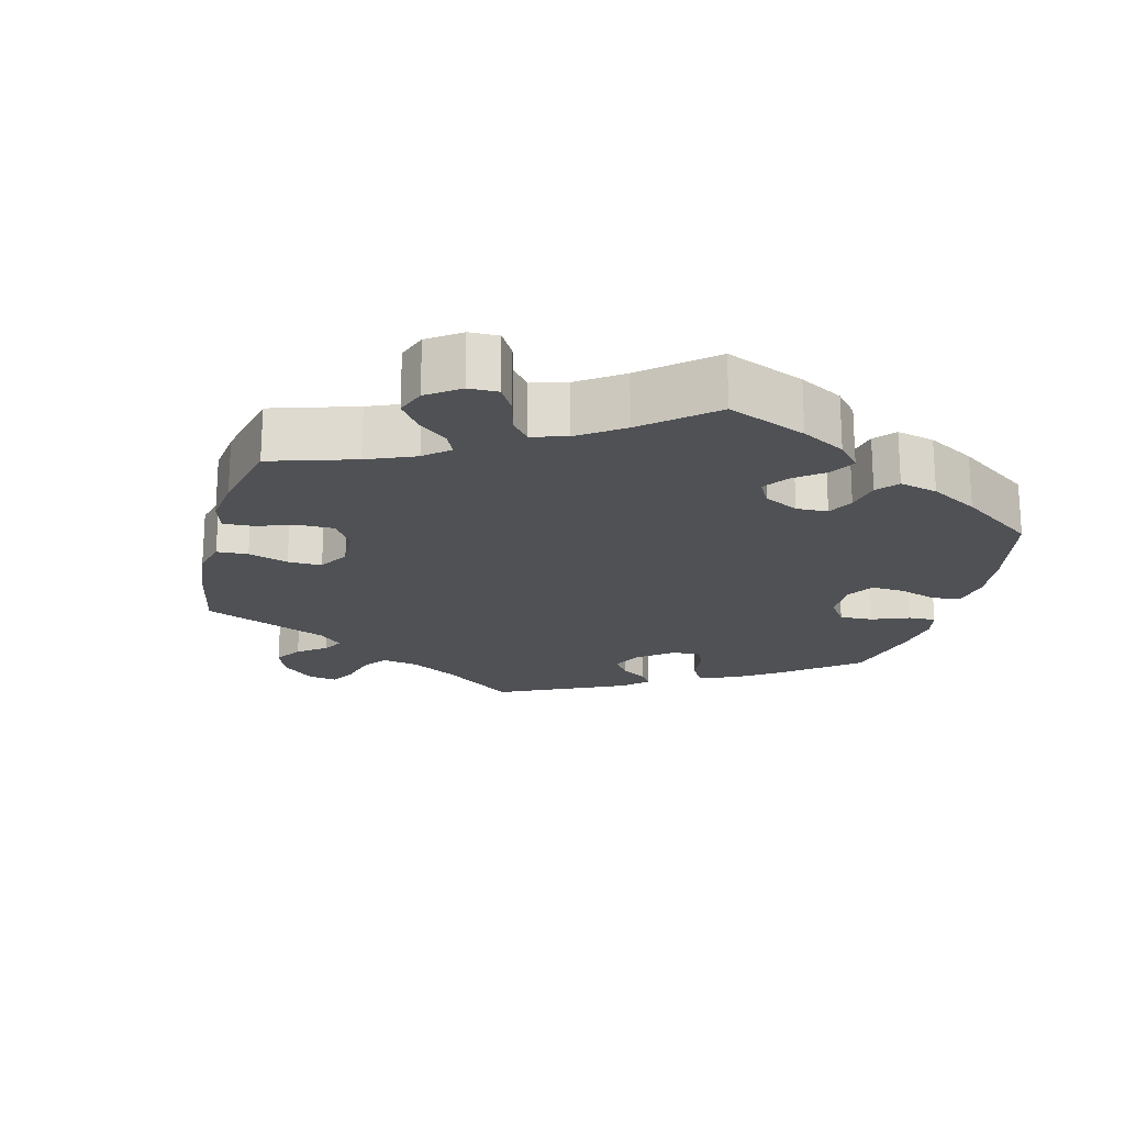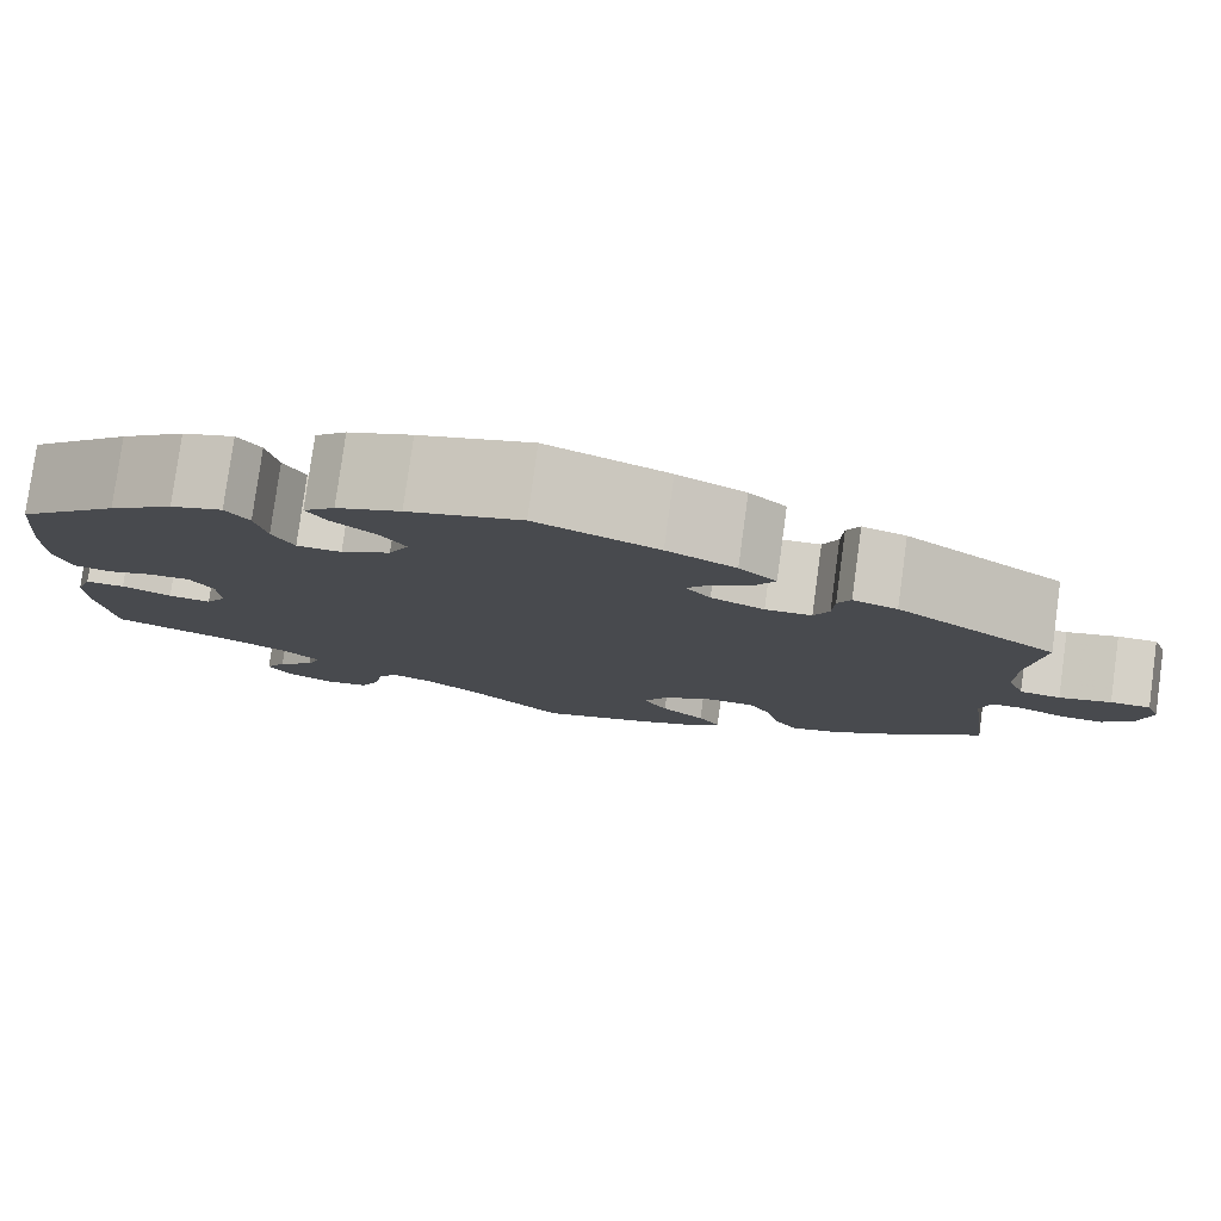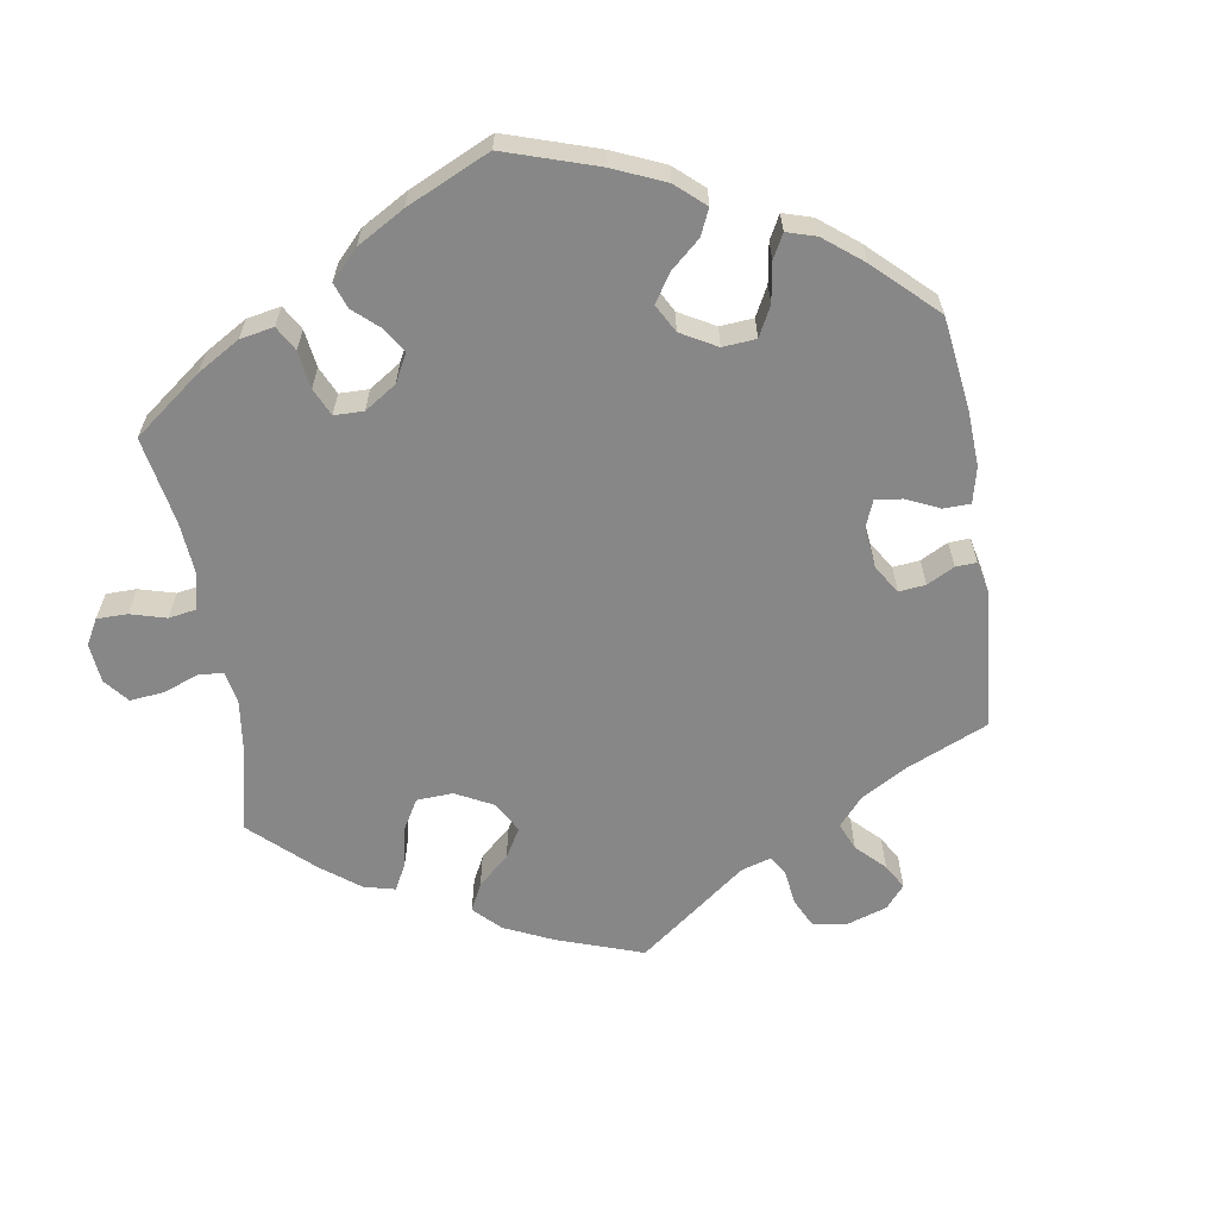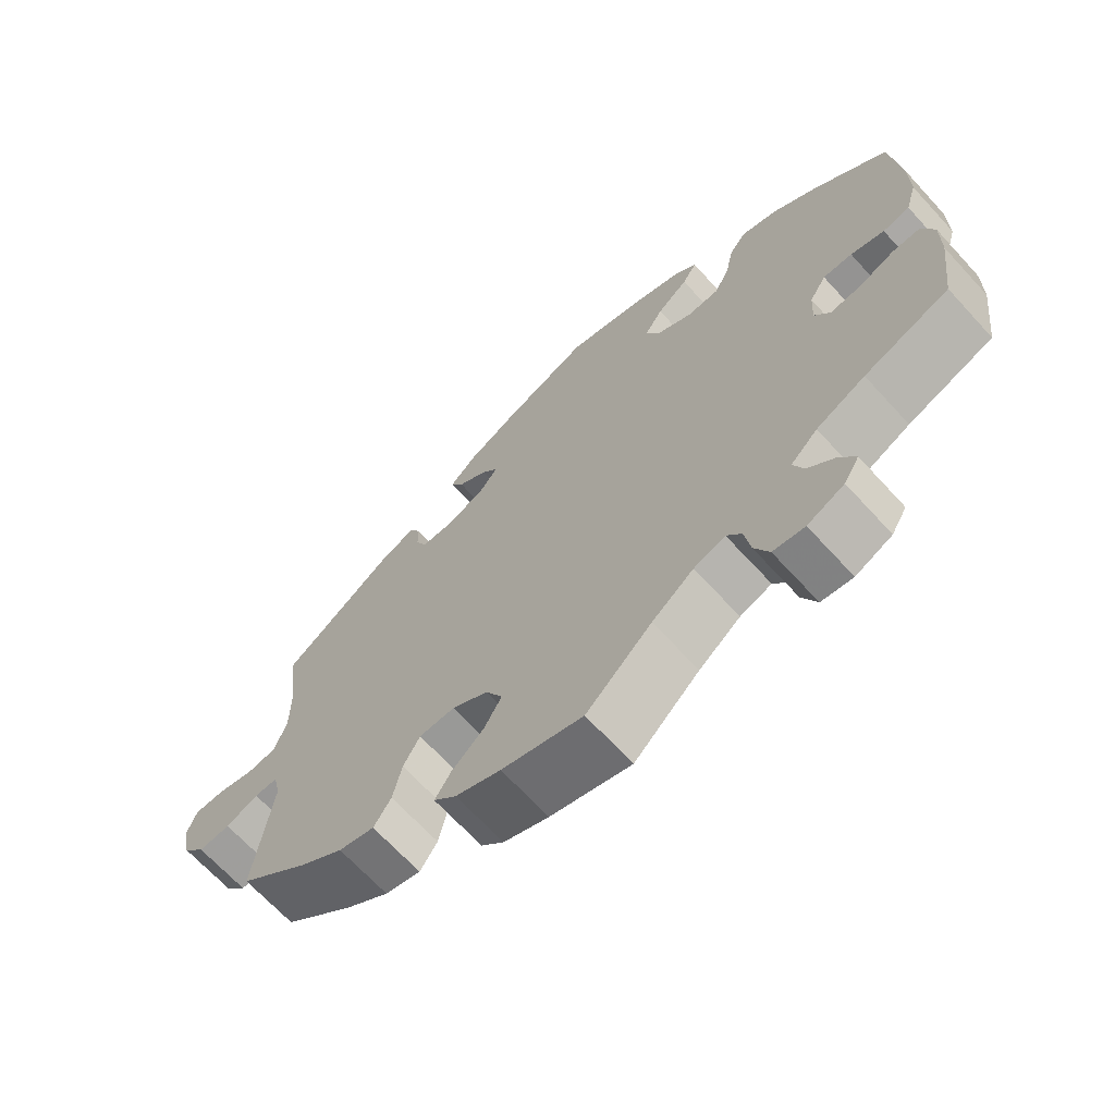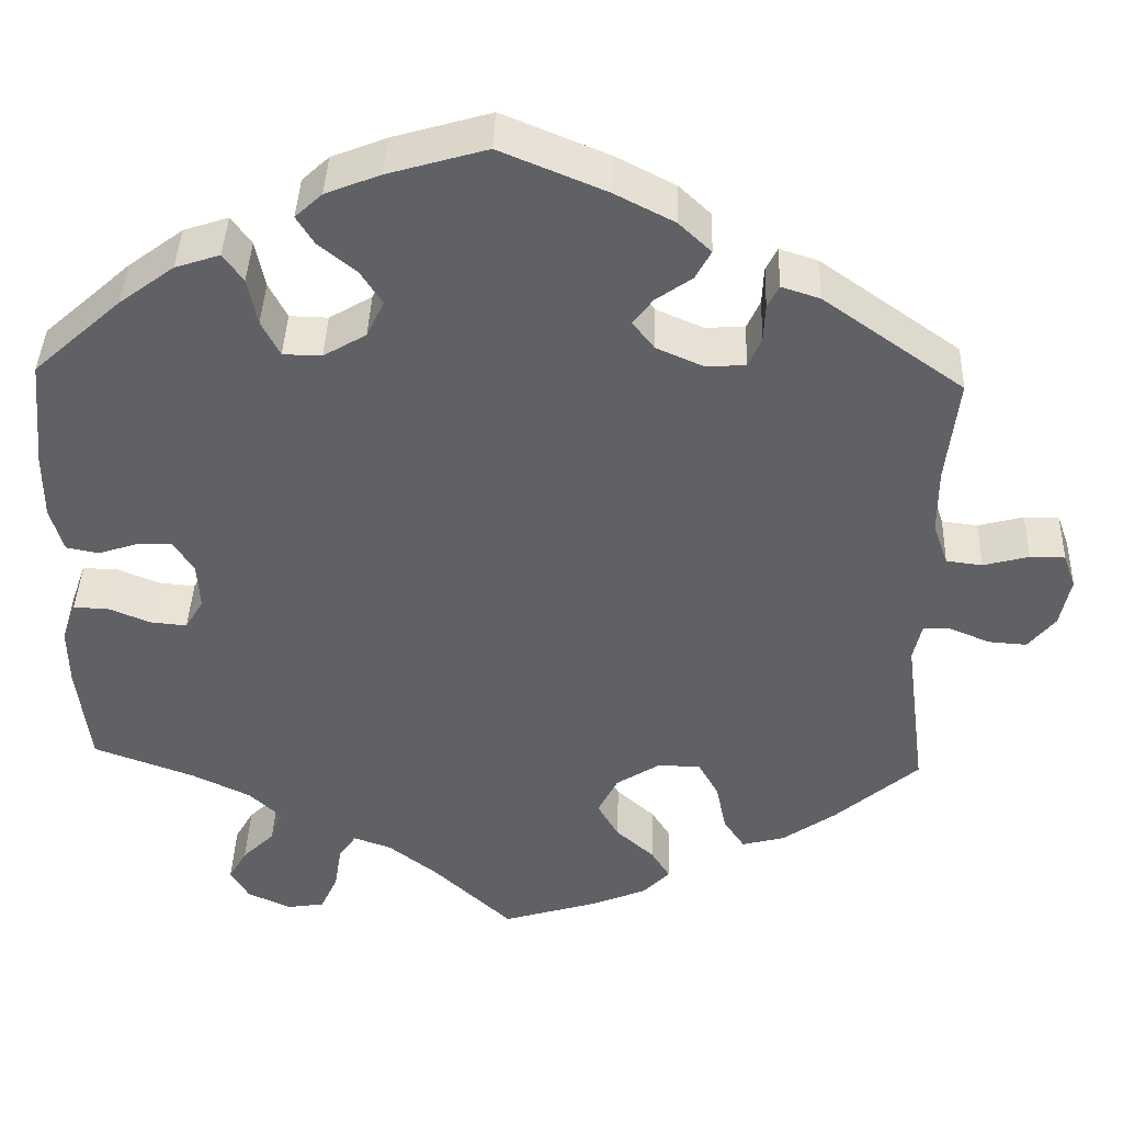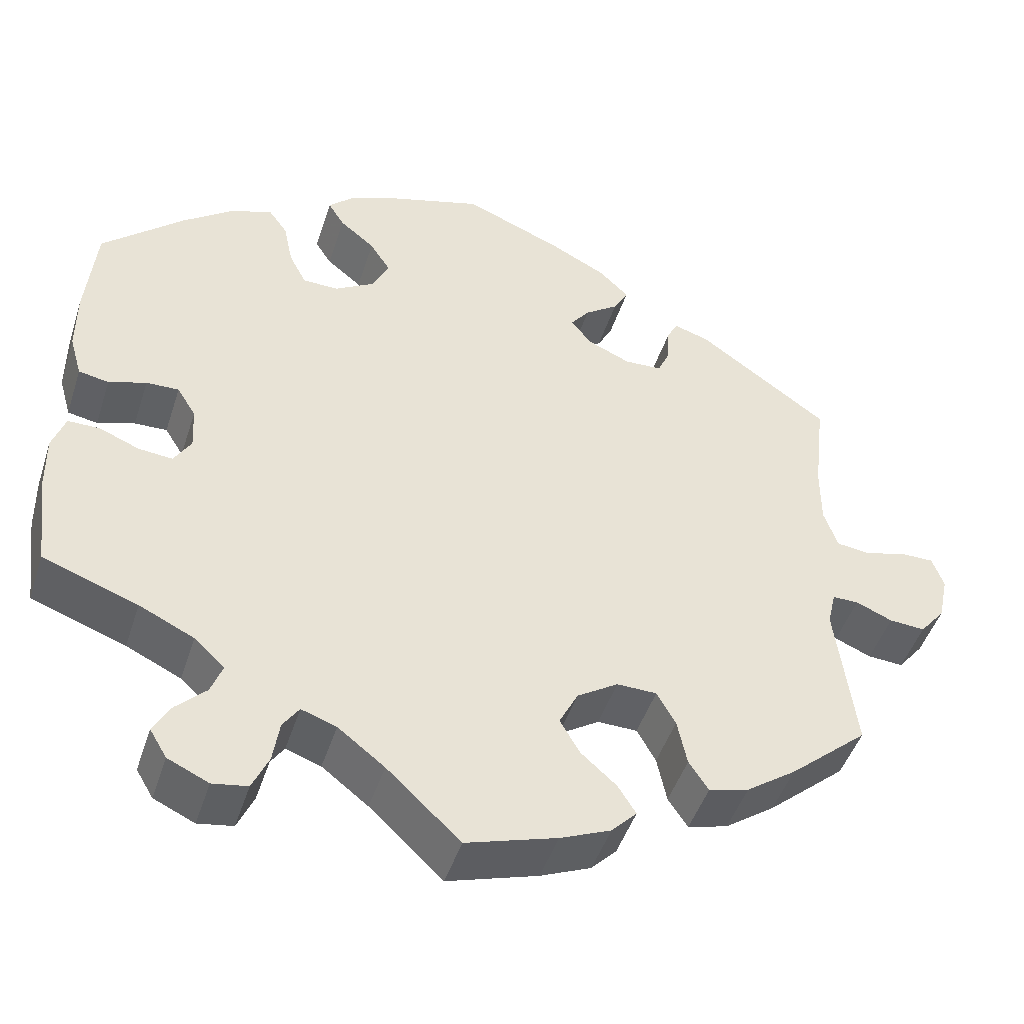
<metadata>
{"format":"obj","ext":"obj","renderer":"f3d","projection":"perspective","resolution":1024,"background":"white","views":[{"elev":-20.1,"azim":-134.4,"up":"+Y"},{"elev":79.7,"azim":7.8,"up":"+Z"},{"elev":-62.3,"azim":-50.8,"up":"+Y"},{"elev":-67.9,"azim":-137.4,"up":"+Z"},{"elev":40.8,"azim":2.0,"up":"+Z"},{"elev":-46.5,"azim":-17.6,"up":"+Z"}]}
</metadata>
<code>
v 0.487 0.07 0.167
v 0.487 0.07 0.093
v 0.504 0.07 0.044
v 0.545 0.07 0.039
v 0.597 0.07 0.053
v 0.637 0.07 0.053
v 0.651 0.07 0.014
v 0.639 0.07 -0.043
v 0.608 0.07 -0.081
v 0.564 0.07 -0.078
v 0.519 0.07 -0.059
v 0.487 0.07 -0.059
v 0.477 0.07 -0.102
v 0.501 0.07 -0.289
v 0.405 0.07 -0.372
v 0.344 0.07 -0.415
v 0.295 0.07 -0.428
v 0.271 0.07 -0.392
v 0.259 0.07 -0.335
v 0.236 0.07 -0.294
v 0.187 0.07 -0.293
v 0.137 0.07 -0.325
v 0.114 0.07 -0.37
v 0.138 0.07 -0.412
v 0.182 0.07 -0.451
v 0.204 0.07 -0.486
v 0.173 0.07 -0.518
v 0.111 0.07 -0.544
v 0 0.07 -0.578
v -0.09 0.07 -0.494
v -0.147 0.07 -0.45
v -0.19 0.07 -0.435
v -0.21 0.07 -0.464
v -0.218 0.07 -0.515
v -0.238 0.07 -0.559
v -0.281 0.07 -0.566
v -0.331 0.07 -0.543
v -0.352 0.07 -0.508
v -0.331 0.07 -0.471
v -0.294 0.07 -0.435
v -0.28 0.07 -0.398
v -0.317 0.07 -0.363
v -0.384 0.07 -0.331
v -0.5 0.07 -0.289
v -0.515 0.07 -0.172
v -0.516 0.07 -0.103
v -0.5 0.07 -0.058
v -0.461 0.07 -0.058
v -0.412 0.07 -0.078
v -0.37 0.07 -0.082
v -0.349 0.07 -0.047
v -0.352 0.07 0.006
v -0.375 0.07 0.043
v -0.415 0.07 0.042
v -0.461 0.07 0.027
v -0.498 0.07 0.034
v -0.513 0.07 0.086
v -0.513 0.07 0.162
v -0.501 0.07 0.288
v -0.401 0.07 0.378
v -0.338 0.07 0.425
v -0.287 0.07 0.442
v -0.264 0.07 0.41
v -0.253 0.07 0.356
v -0.232 0.07 0.315
v -0.188 0.07 0.314
v -0.139 0.07 0.343
v -0.119 0.07 0.385
v -0.144 0.07 0.424
v -0.187 0.07 0.459
v -0.207 0.07 0.491
v -0.176 0.07 0.52
v -0.113 0.07 0.545
v -0.001 0.07 0.578
v 0.12 0.07 0.528
v 0.188 0.07 0.493
v 0.225 0.07 0.458
v 0.207 0.07 0.425
v 0.166 0.07 0.396
v 0.143 0.07 0.366
v 0.168 0.07 0.334
v 0.221 0.07 0.311
v 0.267 0.07 0.313
v 0.282 0.07 0.347
v 0.284 0.07 0.39
v 0.297 0.07 0.416
v 0.341 0.07 0.402
v 0.501 0.07 0.289
v 0.487 0 0.167
v 0.487 0 0.093
v 0.504 0 0.044
v 0.545 0 0.039
v 0.597 0 0.053
v 0.637 0 0.053
v 0.651 0 0.014
v 0.639 0 -0.043
v 0.608 0 -0.081
v 0.564 0 -0.078
v 0.519 0 -0.059
v 0.487 0 -0.059
v 0.477 0 -0.102
v 0.501 0 -0.289
v 0.405 0 -0.372
v 0.344 0 -0.415
v 0.295 0 -0.428
v 0.271 0 -0.392
v 0.259 0 -0.335
v 0.236 0 -0.294
v 0.187 0 -0.293
v 0.137 0 -0.325
v 0.114 0 -0.37
v 0.138 0 -0.412
v 0.182 0 -0.451
v 0.204 0 -0.486
v 0.173 0 -0.518
v 0.111 0 -0.544
v 0 0 -0.578
v -0.09 0 -0.494
v -0.147 0 -0.45
v -0.19 0 -0.435
v -0.21 0 -0.464
v -0.218 0 -0.515
v -0.238 0 -0.559
v -0.281 0 -0.566
v -0.331 0 -0.543
v -0.352 0 -0.508
v -0.331 0 -0.471
v -0.294 0 -0.435
v -0.28 0 -0.398
v -0.317 0 -0.363
v -0.384 0 -0.331
v -0.5 0 -0.289
v -0.515 0 -0.172
v -0.516 0 -0.103
v -0.5 0 -0.058
v -0.461 0 -0.058
v -0.412 0 -0.078
v -0.37 0 -0.082
v -0.349 0 -0.047
v -0.352 0 0.006
v -0.375 0 0.043
v -0.415 0 0.042
v -0.461 0 0.027
v -0.498 0 0.034
v -0.513 0 0.086
v -0.513 0 0.162
v -0.501 0 0.288
v -0.401 0 0.378
v -0.338 0 0.425
v -0.287 0 0.442
v -0.264 0 0.41
v -0.253 0 0.356
v -0.232 0 0.315
v -0.188 0 0.314
v -0.139 0 0.343
v -0.119 0 0.385
v -0.144 0 0.424
v -0.187 0 0.459
v -0.207 0 0.491
v -0.176 0 0.52
v -0.113 0 0.545
v -0.001 0 0.578
v 0.12 0 0.528
v 0.188 0 0.493
v 0.225 0 0.458
v 0.207 0 0.425
v 0.166 0 0.396
v 0.143 0 0.366
v 0.168 0 0.334
v 0.221 0 0.311
v 0.267 0 0.313
v 0.282 0 0.347
v 0.284 0 0.39
v 0.297 0 0.416
v 0.341 0 0.402
v 0.501 0 0.289
f 87 88 1
f 84 85 86 87
f 83 84 87 1
f 82 83 1 2
f 81 82 2 3
f 76 77 78 79
f 76 79 80
f 75 76 80
f 74 75 80
f 73 74 80
f 72 73 80 81
f 69 70 71 72
f 68 69 72 81
f 61 62 63 64
f 61 64 65
f 60 61 65
f 59 60 65
f 58 59 65 66
f 54 55 56 57
f 53 54 57 58
f 46 47 48 49
f 46 49 50
f 43 44 45 46
f 42 43 46 50
f 41 42 50 51
f 37 38 39 40
f 37 40 41
f 36 37 41
f 33 34 35 36
f 32 33 36 41
f 31 32 41 51
f 27 28 29 30
f 24 25 26 27
f 23 24 27 30
f 22 23 30 31
f 16 17 18 19
f 16 19 20
f 13 14 15 16
f 12 13 16 20
f 8 9 10 11
f 8 11 12
f 7 8 12
f 4 5 6 7
f 3 4 7 12
f 67 68 81 3
f 53 58 66
f 52 53 66 67
f 21 22 31 51
f 21 51 52 67
f 20 21 67
f 3 12 20 67
f 89 176 175
f 175 174 173 172
f 89 175 172 171
f 90 89 171 170
f 91 90 170 169
f 167 166 165 164
f 168 167 164
f 168 164 163
f 168 163 162
f 168 162 161
f 169 168 161 160
f 160 159 158 157
f 169 160 157 156
f 152 151 150 149
f 153 152 149
f 153 149 148
f 153 148 147
f 154 153 147 146
f 145 144 143 142
f 146 145 142 141
f 137 136 135 134
f 138 137 134
f 134 133 132 131
f 138 134 131 130
f 139 138 130 129
f 128 127 126 125
f 129 128 125
f 129 125 124
f 124 123 122 121
f 129 124 121 120
f 139 129 120 119
f 118 117 116 115
f 115 114 113 112
f 118 115 112 111
f 119 118 111 110
f 107 106 105 104
f 108 107 104
f 104 103 102 101
f 108 104 101 100
f 99 98 97 96
f 100 99 96
f 100 96 95
f 95 94 93 92
f 100 95 92 91
f 91 169 156 155
f 154 146 141
f 155 154 141 140
f 139 119 110 109
f 155 140 139 109
f 155 109 108
f 155 108 100 91
f 1 89 90 2
f 2 90 91 3
f 3 91 92 4
f 4 92 93 5
f 5 93 94 6
f 6 94 95 7
f 7 95 96 8
f 8 96 97 9
f 9 97 98 10
f 10 98 99 11
f 11 99 100 12
f 12 100 101 13
f 13 101 102 14
f 14 102 103 15
f 15 103 104 16
f 16 104 105 17
f 17 105 106 18
f 18 106 107 19
f 19 107 108 20
f 20 108 109 21
f 21 109 110 22
f 22 110 111 23
f 23 111 112 24
f 24 112 113 25
f 25 113 114 26
f 26 114 115 27
f 27 115 116 28
f 28 116 117 29
f 29 117 118 30
f 30 118 119 31
f 31 119 120 32
f 32 120 121 33
f 33 121 122 34
f 34 122 123 35
f 35 123 124 36
f 36 124 125 37
f 37 125 126 38
f 38 126 127 39
f 39 127 128 40
f 40 128 129 41
f 41 129 130 42
f 42 130 131 43
f 43 131 132 44
f 44 132 133 45
f 45 133 134 46
f 46 134 135 47
f 47 135 136 48
f 48 136 137 49
f 49 137 138 50
f 50 138 139 51
f 51 139 140 52
f 52 140 141 53
f 53 141 142 54
f 54 142 143 55
f 55 143 144 56
f 56 144 145 57
f 57 145 146 58
f 58 146 147 59
f 59 147 148 60
f 60 148 149 61
f 61 149 150 62
f 62 150 151 63
f 63 151 152 64
f 64 152 153 65
f 65 153 154 66
f 66 154 155 67
f 67 155 156 68
f 68 156 157 69
f 69 157 158 70
f 70 158 159 71
f 71 159 160 72
f 72 160 161 73
f 73 161 162 74
f 74 162 163 75
f 75 163 164 76
f 76 164 165 77
f 77 165 166 78
f 78 166 167 79
f 79 167 168 80
f 80 168 169 81
f 81 169 170 82
f 82 170 171 83
f 83 171 172 84
f 84 172 173 85
f 85 173 174 86
f 86 174 175 87
f 87 175 176 88
f 88 176 89 1

</code>
